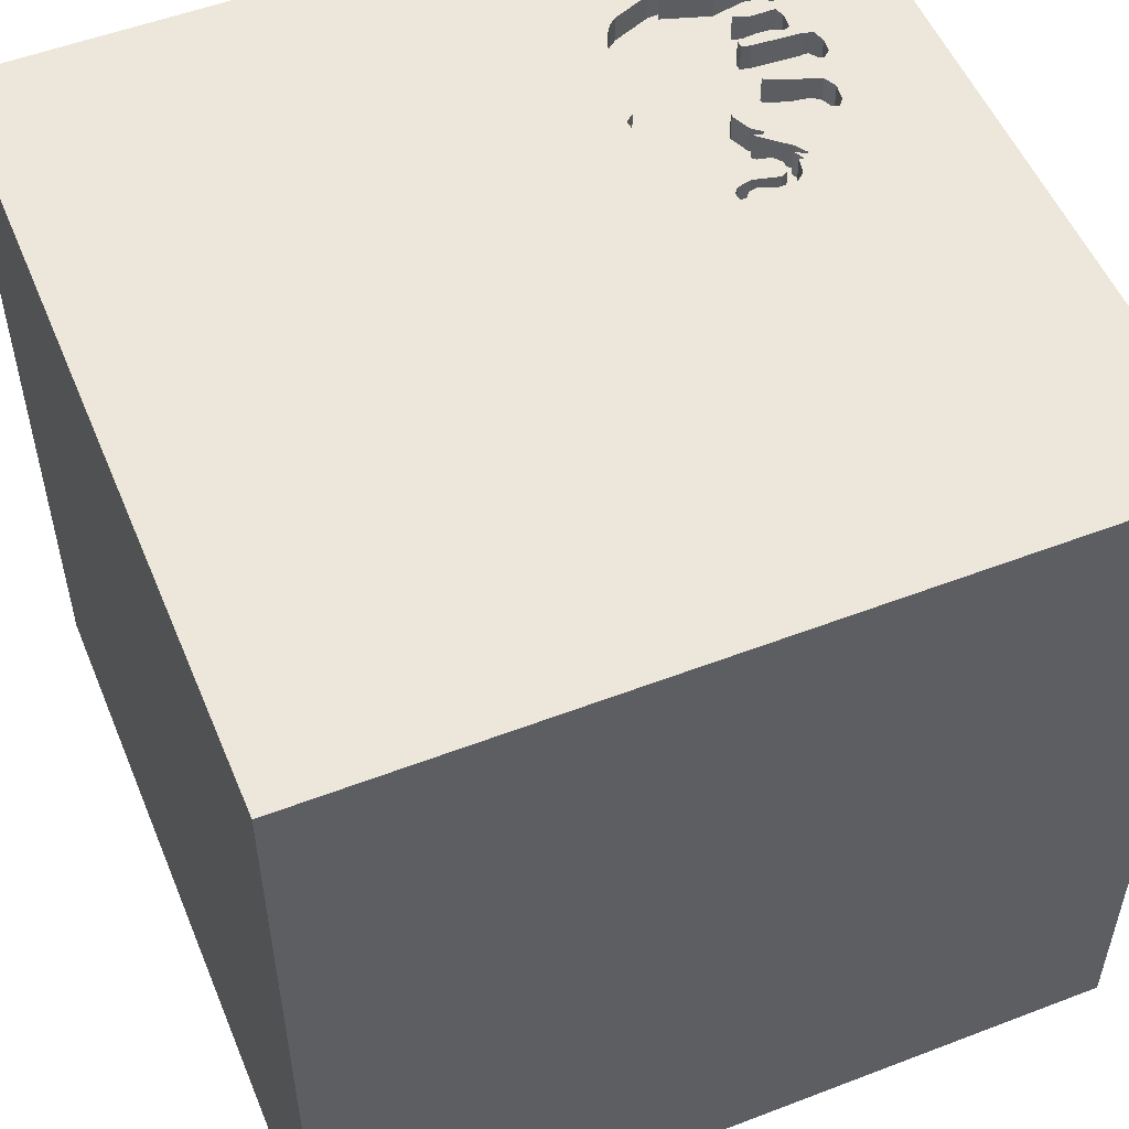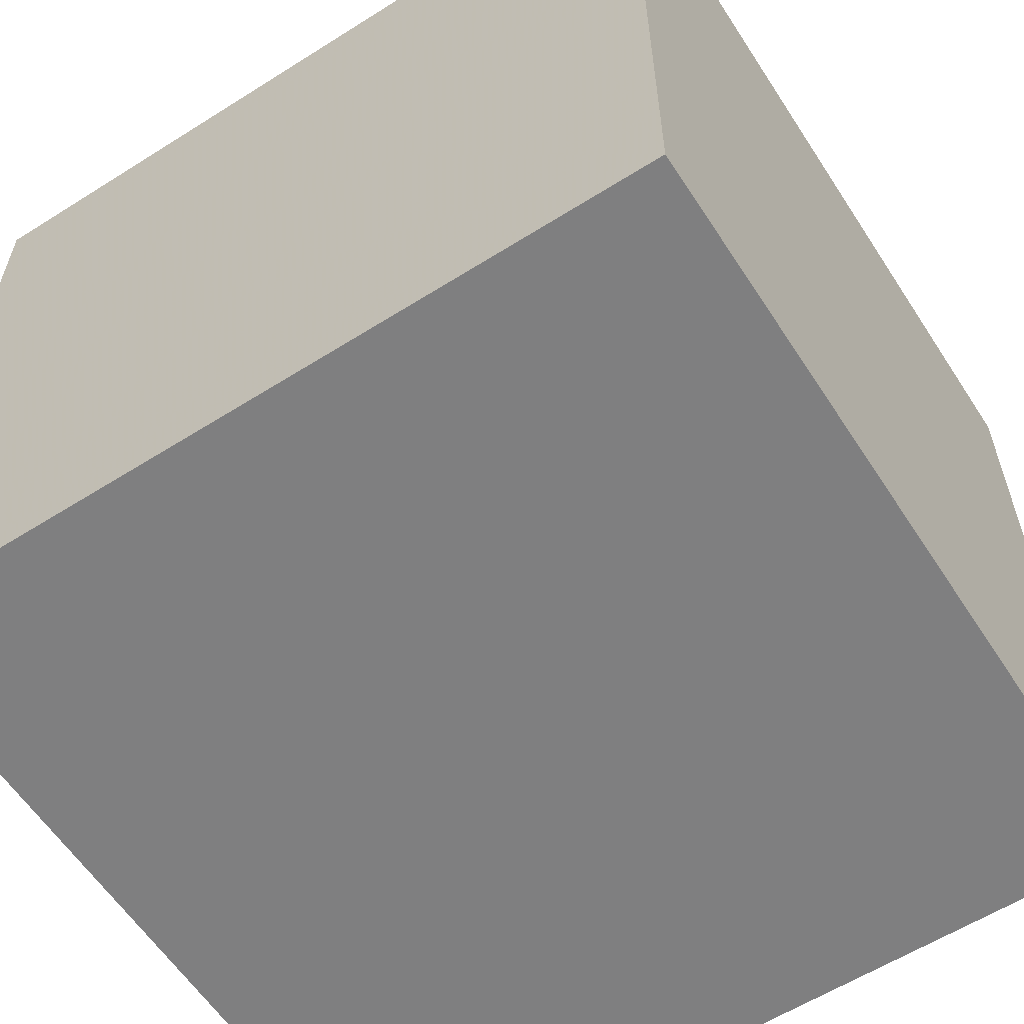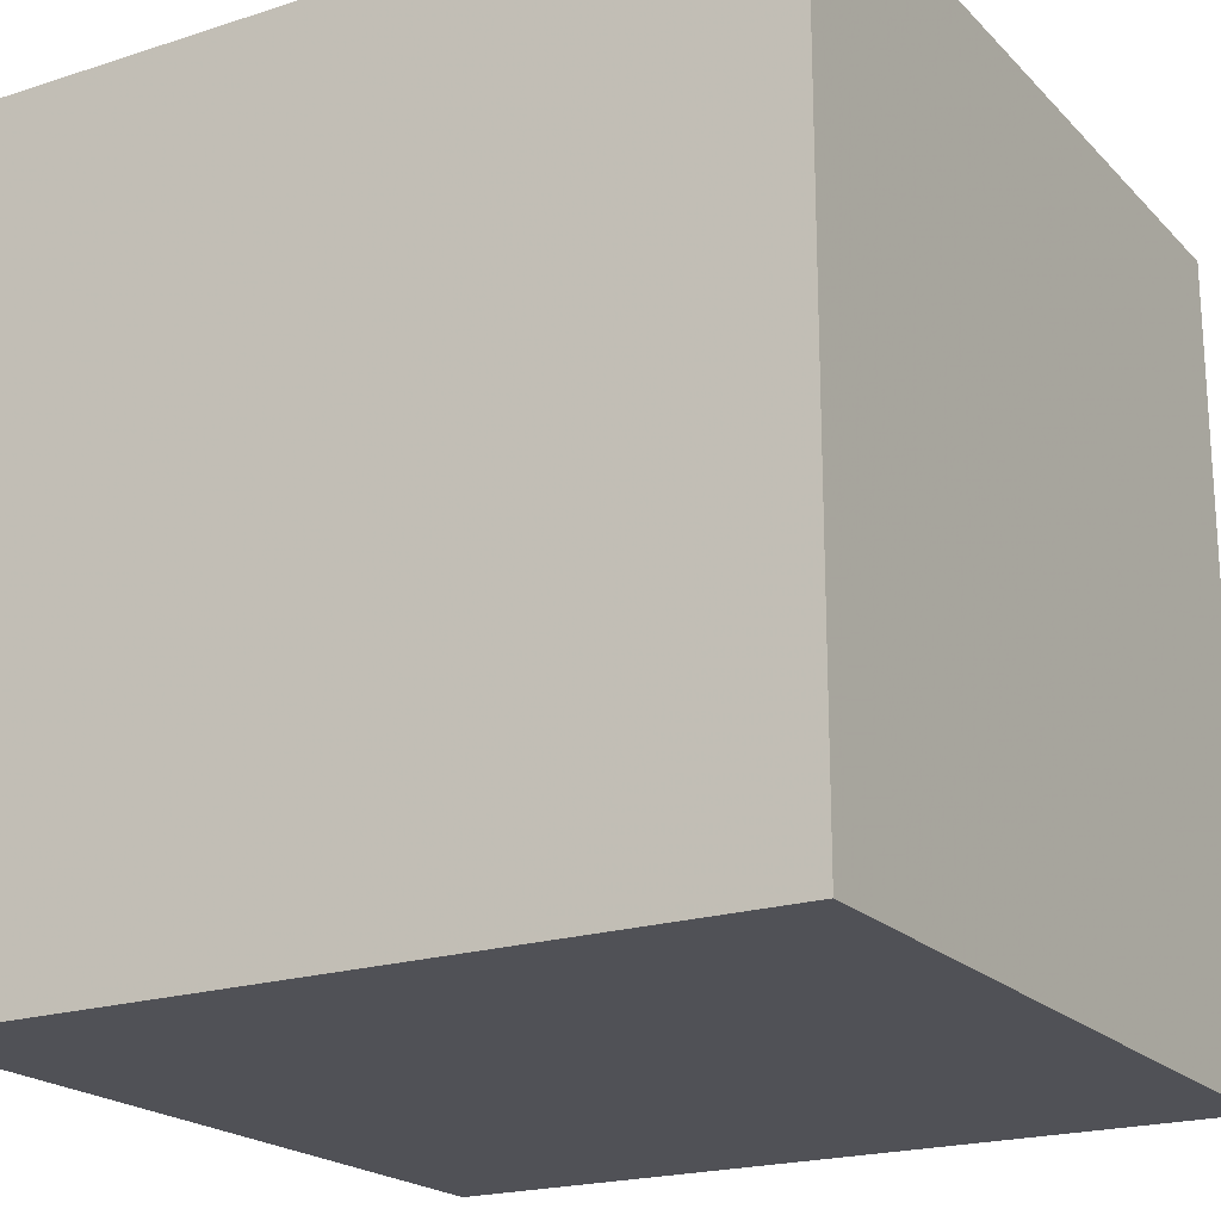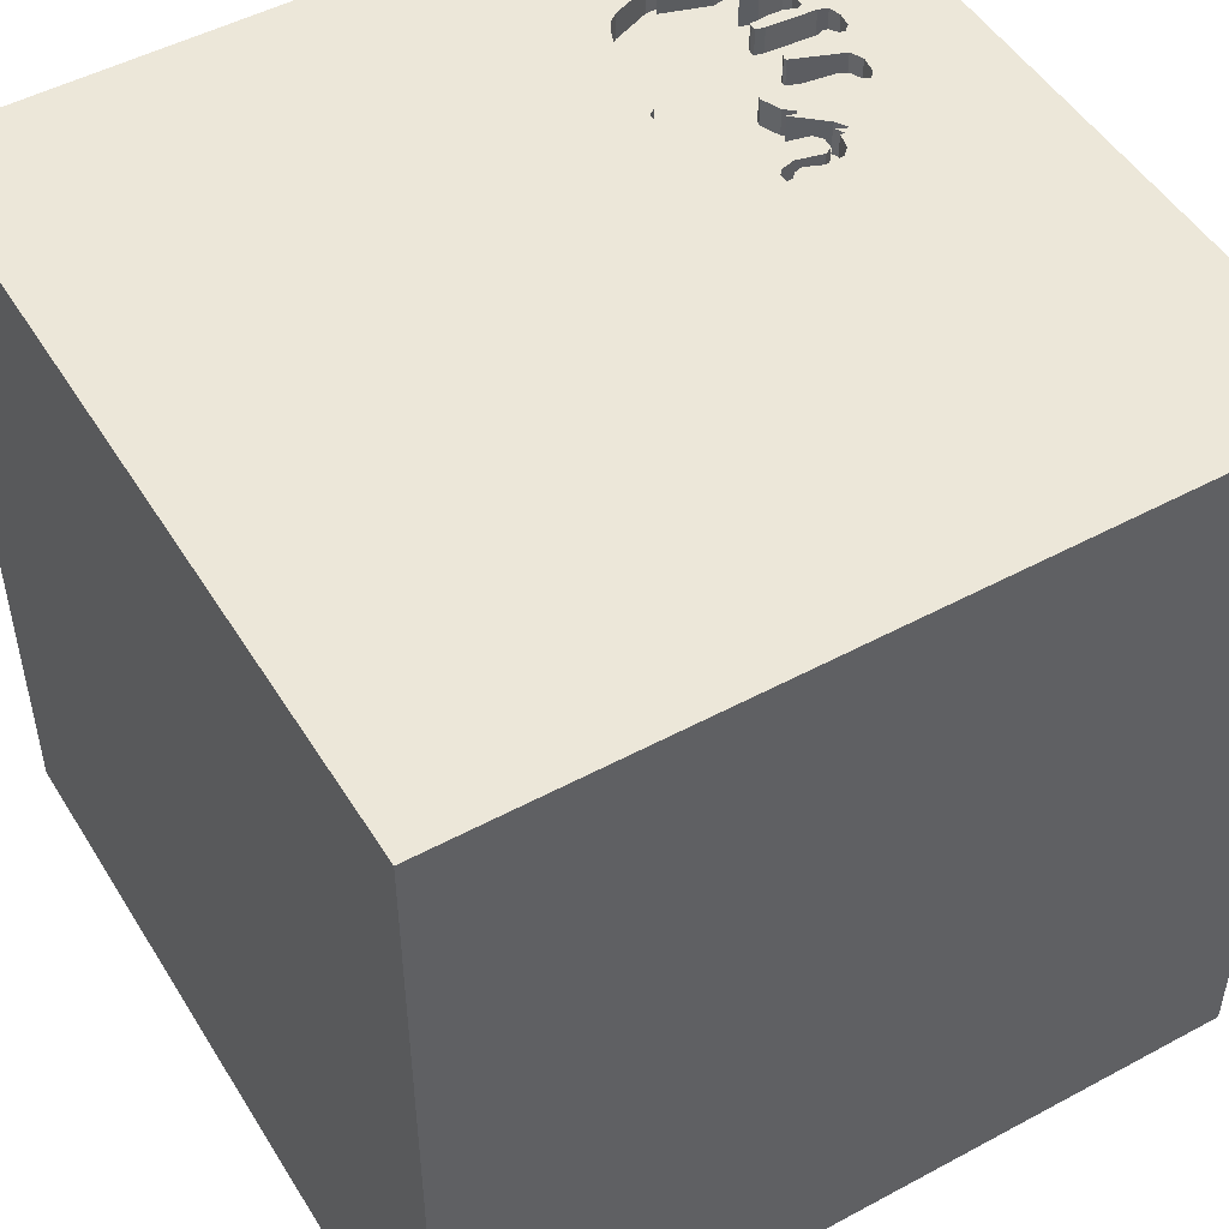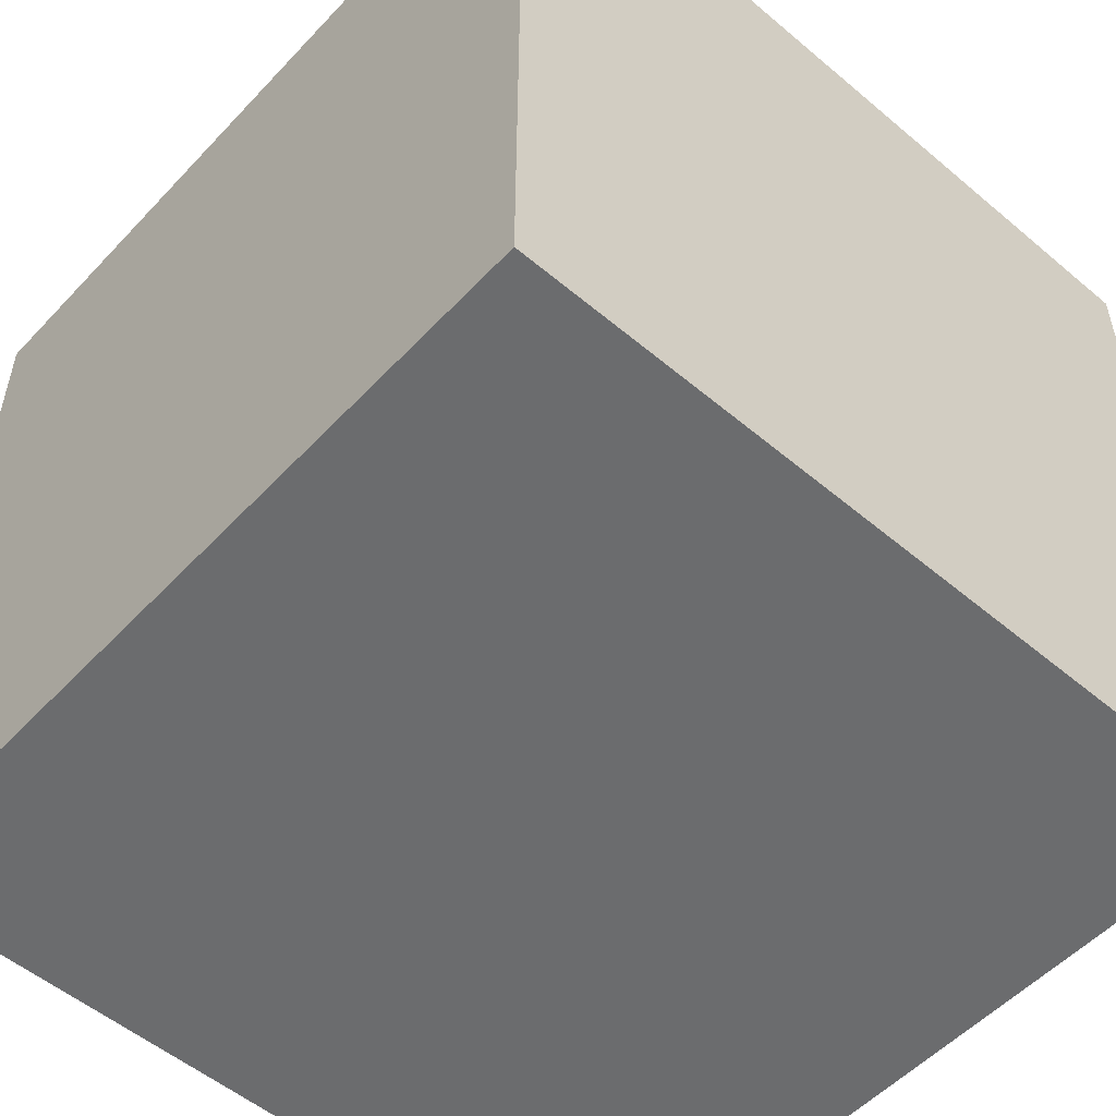
<metadata>
{"format":"obj","ext":"obj","renderer":"f3d","projection":"perspective","resolution":1024,"background":"white","views":[{"elev":53.2,"azim":67.7,"up":"+Y"},{"elev":-59.8,"azim":32.9,"up":"+Z"},{"elev":-20.4,"azim":-59.6,"up":"+Z"},{"elev":49.7,"azim":59.3,"up":"+Y"},{"elev":-53.6,"azim":-131.9,"up":"+Y"}]}
</metadata>
<code>
o elephant_115
v -0.7897 1.5 -1.065
v -0.7897 1.4 -1.065
v -0.05744 1.5 -0.7378
v -0.05744 1.4 -0.7378
v -0.2028 1.5 -0.6783
v -0.2028 1.4 -0.6783
v -0.9584 1.5 -1.031
v -0.9584 1.4 -1.031
v -0.0839 1.5 -0.6036
v -0.0839 1.4 -0.6036
v -0.3306 1.5 -1.088
v -0.3306 1.4 -1.088
v -0.988 1.5 -0.7368
v -0.988 1.4 -0.7368
v -0.3521 1.5 -1.027
v -1.007 1.5 -0.7074
v -1.007 1.4 -0.7074
v -0.3875 1.5 -0.4263
v -1.003 1.5 -0.9003
v -1.003 1.4 -0.9003
v -0.9782 1.5 -0.6384
v -0.409 1.5 -0.7355
v -0.409 1.4 -0.7355
v -0.9498 1.5 -0.5693
v -0.9498 1.4 -0.5693
v -0.6771 -0 1.5
v -0.638 -0.651 1.5
v -0.8594 -1.5 0.3125
v -0.7812 -1.5 -0.1823
v -1.138 1.5 0.06185
v -0.9338 1.5 -0.91
v -1.5 1.5 -1.5
v -0.9375 1.5 -1.092
v -1.037 1.5 -0.9422
v -0.2854 1.5 -0.7917
v -0.1811 1.5 -0.7738
v -0.5742 1.5 -1.145
v -0.05996 1.5 -0.807
v -0.6986 1.5 -1.073
v -0.6986 1.4 -1.073
v -0.1575 1.5 -0.8779
v -0.6712 1.5 -0.889
v -0.6712 1.4 -0.889
v -0.5169 1.5 -0.8918
v 0.008952 0.422 -1.5
v 0.625 0.1562 1.5
v 0.4167 -0.1562 1.5
v 0.1042 1.094 1.5
v 0.625 -0.625 1.5
v 0.4687 -1.5 -0.8333
v 0.6315 -1.5 0.4427
v 0.4948 -1.5 -0.1953
v 0.05208 -1.5 1.302
v 1.5 -1.5 -1.5
v -1.5 -1.5 1.5
v 0.0179 1.5 0.1969
v -0.1042 1.5 1.5
v -1.017 1.5 -0.9412
v -0.5206 1.5 -0.4455
v -0.5206 1.4 -0.4455
v -0.6423 1.5 -1.135
v -0.6423 1.4 -1.135
v -0.8414 1.5 -1.099
v -0.1124 1.5 -0.7951
v -0.1124 1.4 -0.7951
v -0.3198 1.5 -1.041
v -0.3198 1.4 -1.041
v -0.5365 1.5 -1.13
v -0.1811 1.4 -0.7738
v -0.654 1.5 -1.101
v 0.02604 -1.094 1.5
v 0 0.4687 1.5
v -0.05208 -0 1.5
v 0 -0.4688 1.5
v -0.07812 -1.5 -0.01302
v -0.1823 -1.5 -0.599
v -0.2083 -1.5 0.651
v -0.1562 -1.5 -1.224
v -0.1584 1.5 -0.8894
v -0.1038 1.5 -0.7819
v -0.08742 1.5 -0.8357
v -0.1047 1.5 -0.6204
v -0.1444 1.5 -0.8485
v -0.654 1.4 -1.101
v -0.05996 1.4 -0.807
v -0.5451 1.5 -0.9349
v -0.5451 1.4 -0.9349
v -1.016 1.5 -0.8432
v -0.5971 1.5 -1.148
v 1.042 0.4167 1.5
v 1.25 -0.2083 1.5
v 1.172 -1.5 0.1953
v -0.1181 1.5 -0.6729
v -0.1181 1.4 -0.6729
v -0.2928 1.5 -0.7575
v -0.8316 1.5 -1.092
v -0.1159 1.5 -0.8421
v -0.6908 1.5 -1.054
v -0.1584 1.4 -0.8894
v -0.5921 1.5 -0.4438
v -0.7083 1.5 -0.957
v -0.3521 1.4 -1.027
v -0.25 1.5 -0.5941
v -0.8109 1.5 -0.92
v -0.8109 1.4 -0.92
v -0.9278 1.5 -1.1
v -0.9278 1.4 -1.1
v -0.3071 1.5 -1.065
v -0.3071 1.4 -1.065
v -0.9253 1.5 -0.5379
v -0.5265 1.5 -1.118
v -0.5265 1.4 -1.118
v -0.6928 1.5 -0.8886
v -0.7275 1.5 -1.075
v -0.5208 0.599 1.5
v -0.7292 1.5 -1.146
v -1.5 -1.5 -1.5
v -1.5 -1.016 -0.0651
v -1.5 0.4167 0.1562
v -1.5 1.5 1.5
v -1.5 0.625 -0.4297
v -1.5 0.1823 0.7812
v -1.5 -0.1042 -1.5
v -1.5 0.02604 -0.7812
v -1.5 0 0
v -1.5 -0.1823 1.146
v -1.5 1.25 -0.2083
v -1.5 -0.4297 0.3906
v -1.5 -0.3906 -1.25
v -1.5 -0.4557 -0.651
v -1.5 0.7292 0.3906
v -0.7894 1.5 -0.9781
v -0.5052 1.5 -0.8956
v -0.5469 1.5 -1.142
v -0.5469 1.4 -1.142
v -0.556 1.5 -1.041
v -0.07339 1.5 -0.6435
v -0.08197 1.5 -0.6756
v -0.884 1.5 -1.111
v -0.5052 1.4 -0.8956
v -0.824 1.5 -0.9407
v -0.7083 1.4 -0.957
v -0.3393 1.5 -0.4399
v -0.3393 1.4 -0.4399
v -0.7894 1.4 -0.9781
v -0.6908 1.4 -1.054
v -0.6431 1.5 -0.4426
v -0.6431 1.4 -0.4426
v -0.8591 1.5 -1.027
v -0.8591 1.4 -1.027
v -0.1047 1.4 -0.6204
v -0.5651 1.5 -1.063
v -0.5651 1.4 -1.063
v -1.011 1.5 -0.7753
v -0.1661 1.5 -0.7861
v -0.8525 1.5 -0.9854
v -0.8525 1.4 -0.9854
v -0.2854 1.4 -0.7917
v -0.884 1.4 -1.111
v -0.56 1.5 -1.078
v -0.391 1.5 -0.8744
v -0.391 1.4 -0.8744
v -0.1791 1.5 -0.8458
v -0.1791 1.4 -0.8458
v -0.2 1.5 -0.8626
v -0.2 1.4 -0.8626
v -0.25 1.4 -0.5941
v -0.3875 1.4 -0.4263
v -0.4711 1.5 -0.986
v -0.5296 1.5 -0.8982
v -0.5296 1.4 -0.8982
v -1.037 1.4 -0.9422
v -0.8511 1.5 -1.106
v -0.7051 1.5 -0.9259
v -0.56 1.4 -1.078
v 1.5 -0.7454 -0.3288
v 1.5 0.2205 1.001
v 1.5 1.5 -1.5
v 1.5 -0.1562 1.5
v 1.5 -1.5 1.5
v 1.5 1.5 1.5
v -0.3921 1.5 -1.096
v -0.3921 1.4 -1.096
v -1.25 -1.5 -0.1562
v -0.1045 1.5 -0.7289
v -0.556 1.4 -1.041
v -0.7058 1.5 -1.01
v -0.7058 1.4 -1.01
v -0.7545 1.5 -1.077
v -0.7545 1.4 -1.077
v -0.1408 1.5 -0.8656
v -0.5459 1.5 -1.088
v -0.8511 1.4 -1.106
v -0.6928 1.4 -0.8886
v -0.843 1.5 -1.049
v -0.4688 1.5 -1.25
v -0.4989 1.5 -0.4157
v -0.4378 1.5 -1.074
v -0.4378 1.4 -1.074
v -0.5317 1.5 -1.099
v -0.5317 1.4 -1.099
v -0.4147 1.5 -0.7977
v -0.4147 1.4 -0.7977
v -1.017 1.4 -0.9412
v -0.6639 1.5 -0.9218
v -0.6639 1.4 -0.9218
v -0.1408 1.4 -0.8656
v -0.9397 1.5 -1.09
v -0.05208 1.5 -0.6064
v -0.05208 1.4 -0.6064
v -0.4989 1.4 -0.4157
v -0.2698 1.5 -0.5403
v -1.026 1.5 -0.9488
v -1.026 1.4 -0.9488
v -0.7559 1.5 -0.4637
v -0.8316 1.4 -1.092
v -0.5971 1.4 -1.148
v -0.2952 1.5 -0.7979
v -0.2952 1.4 -0.7979
v -0.1444 1.4 -0.8485
v -0.1511 1.5 -0.7984
v -0.1511 1.4 -0.7984
v -0.1575 1.4 -0.8779
v -0.2896 1.5 -0.4865
v -0.8269 1.5 -1.071
v -0.8269 1.4 -1.071
v -0.7559 1.4 -0.4637
v -0.08742 1.4 -0.8357
v -0.3751 1.5 -0.9976
v -0.3751 1.4 -0.9976
v -0.07339 1.4 -0.6435
v -0.05387 1.5 -0.6296
v -0.8861 1.5 -0.513
v -0.8861 1.4 -0.513
v -0.5169 1.4 -0.8918
v -0.9253 1.4 -0.5379
v -0.0949 1.5 -0.7683
v -0.0949 1.4 -0.7683
v -0.2896 1.4 -0.4865
v -0.3242 1.5 -0.7618
v -1.016 1.4 -0.8432
v -0.9338 1.4 -0.91
v -0.3948 1.5 -0.732
v -0.3948 1.4 -0.732
v -0.05387 1.4 -0.6296
v -0.7014 1.5 -0.8904
v -0.7014 1.4 -0.8904
v -0.08197 1.4 -0.6756
v -0.3242 1.4 -0.7618
v -0.9517 1.5 -1.081
v -0.9517 1.4 -1.081
v -0.2928 1.4 -0.7575
f 117 184 55
f 55 118 117
f 184 28 55
f 126 128 55
f 55 120 126
f 28 77 55
f 55 180 71
f 55 26 120
f 128 118 55
f 55 77 53
f 71 27 55
f 27 26 55
f 126 122 128
f 71 74 27
f 120 122 126
f 184 29 28
f 53 180 55
f 77 180 53
f 28 75 77
f 122 125 128
f 117 29 184
f 29 75 28
f 71 49 74
f 27 73 26
f 26 115 120
f 128 117 118
f 77 51 180
f 180 49 71
f 74 73 27
f 120 131 122
f 128 130 117
f 73 115 26
f 122 119 125
f 75 51 77
f 49 47 74
f 131 119 122
f 125 130 128
f 117 76 29
f 29 76 75
f 47 73 74
f 73 72 115
f 75 52 51
f 125 124 130
f 49 46 47
f 130 129 117
f 47 72 73
f 119 121 125
f 180 91 49
f 47 46 72
f 121 124 125
f 51 92 180
f 91 46 49
f 76 52 75
f 72 48 115
f 131 121 119
f 124 129 130
f 117 78 76
f 52 92 51
f 176 177 180
f 177 179 180
f 179 91 180
f 48 120 115
f 120 127 131
f 129 123 117
f 56 30 120
f 76 50 52
f 46 48 72
f 56 120 57
f 78 50 76
f 127 121 131
f 32 124 121
f 117 54 78
f 91 90 46
f 48 57 120
f 124 32 129
f 45 117 123
f 50 54 52
f 54 92 52
f 90 181 46
f 46 181 48
f 78 54 50
f 127 32 121
f 32 123 129
f 179 90 91
f 197 30 56
f 54 180 92
f 178 177 176
f 181 57 48
f 18 197 56
f 56 224 143
f 56 143 18
f 30 197 59
f 30 59 100
f 45 54 117
f 179 181 90
f 30 100 147
f 30 147 215
f 233 30 215
f 120 32 127
f 177 181 179
f 103 212 224
f 224 56 82
f 93 185 103
f 224 82 93
f 103 224 93
f 21 16 30
f 30 233 110
f 24 21 30
f 30 110 24
f 178 3 138
f 9 82 56
f 178 138 137
f 209 9 56
f 209 56 178
f 178 137 232
f 178 232 209
f 185 36 5
f 5 103 185
f 30 32 120
f 45 123 32
f 56 57 181
f 38 3 178
f 80 64 221
f 155 36 185
f 185 80 221
f 185 221 155
f 30 16 154
f 30 154 88
f 176 180 54
f 178 79 81
f 178 81 38
f 80 185 237
f 88 34 32
f 32 30 88
f 81 79 41
f 41 163 191
f 191 83 97
f 191 97 81
f 41 191 81
f 250 208 33
f 58 31 7
f 250 33 32
f 7 250 32
f 32 34 213
f 213 58 7
f 32 213 7
f 66 240 218
f 165 79 66
f 35 95 165
f 66 218 35
f 66 35 165
f 32 33 106
f 32 106 139
f 195 149 116
f 225 195 116
f 116 32 139
f 173 63 96
f 116 139 173
f 96 225 116
f 116 173 96
f 58 19 31
f 178 66 79
f 240 66 161
f 22 243 240
f 240 161 202
f 202 22 240
f 116 149 156
f 189 114 116
f 1 189 116
f 156 141 132
f 1 116 156
f 156 132 1
f 19 13 31
f 178 11 108
f 108 66 178
f 116 114 39
f 61 89 116
f 61 116 39
f 98 187 101
f 61 39 98
f 70 61 98
f 98 101 70
f 132 141 104
f 196 32 116
f 229 161 66
f 15 229 66
f 196 116 89
f 196 89 37
f 205 70 101
f 101 174 205
f 181 177 178
f 181 178 56
f 178 196 11
f 182 11 196
f 196 86 169
f 196 169 198
f 196 198 182
f 196 37 134
f 196 134 68
f 174 246 113
f 42 205 174
f 174 113 42
f 178 45 32
f 54 178 176
f 32 196 178
f 196 68 111
f 200 192 160
f 86 196 111
f 200 160 152
f 86 111 200
f 200 152 136
f 200 136 86
f 169 86 133
f 178 54 45
f 86 44 133
f 86 170 44
f 245 10 210
f 10 245 231
f 245 210 232
f 9 209 210
f 210 10 9
f 231 151 10
f 231 245 137
f 209 232 210
f 232 137 245
f 231 94 151
f 82 9 10
f 10 151 82
f 137 138 231
f 248 94 231
f 93 82 151
f 151 94 93
f 248 231 138
f 238 94 248
f 138 3 248
f 185 93 94
f 94 238 185
f 4 238 248
f 4 248 3
f 238 237 185
f 4 85 238
f 3 38 4
f 80 237 238
f 238 65 80
f 85 4 38
f 85 65 238
f 65 64 80
f 228 65 85
f 221 64 65
f 65 222 221
f 38 81 228
f 228 85 38
f 228 220 65
f 220 222 65
f 81 97 228
f 97 83 220
f 220 228 97
f 155 221 222
f 222 69 155
f 220 164 222
f 36 155 69
f 222 164 69
f 220 207 164
f 83 191 207
f 207 220 83
f 69 6 36
f 164 166 69
f 191 163 164
f 164 207 191
f 5 36 6
f 69 252 6
f 166 164 223
f 69 166 252
f 163 41 164
f 103 5 6
f 6 167 103
f 252 167 6
f 223 99 166
f 223 164 41
f 252 166 95
f 252 249 167
f 99 223 41
f 41 79 99
f 166 99 165
f 165 95 166
f 95 35 252
f 167 239 212
f 212 103 167
f 219 249 252
f 244 167 249
f 79 165 99
f 158 252 35
f 224 212 239
f 244 239 167
f 249 219 240
f 219 252 158
f 240 243 244
f 244 249 240
f 239 144 224
f 239 244 168
f 218 240 219
f 35 218 219
f 219 158 35
f 243 22 244
f 143 224 144
f 239 168 144
f 244 60 168
f 23 244 22
f 18 143 144
f 144 168 18
f 60 244 23
f 168 60 211
f 22 202 23
f 23 148 60
f 168 211 18
f 211 60 197
f 203 23 202
f 43 148 23
f 60 148 100
f 100 59 60
f 197 18 211
f 59 197 60
f 235 23 203
f 202 161 203
f 43 227 148
f 23 235 43
f 148 147 100
f 203 140 235
f 162 203 161
f 227 43 194
f 215 147 148
f 148 227 215
f 43 235 171
f 203 162 140
f 235 140 44
f 194 247 227
f 194 43 113
f 43 171 87
f 44 170 171
f 171 235 44
f 230 140 162
f 133 44 140
f 230 162 161
f 161 229 230
f 113 246 247
f 247 194 113
f 247 234 227
f 42 113 43
f 227 234 233
f 233 215 227
f 43 87 206
f 87 171 86
f 170 86 171
f 230 199 140
f 140 199 169
f 169 133 140
f 229 15 230
f 246 174 247
f 247 25 234
f 43 206 42
f 186 206 87
f 86 136 87
f 199 230 102
f 199 198 169
f 102 230 15
f 142 247 174
f 174 101 142
f 14 25 247
f 234 25 236
f 205 42 206
f 234 236 110
f 110 233 234
f 206 186 84
f 186 87 136
f 102 183 199
f 182 198 199
f 199 183 182
f 15 66 102
f 105 247 142
f 25 14 17
f 105 14 247
f 236 25 110
f 206 84 70
f 70 205 206
f 153 84 186
f 102 12 183
f 67 102 66
f 142 145 105
f 101 187 188
f 188 142 101
f 21 24 25
f 25 17 21
f 14 241 17
f 14 105 242
f 24 110 25
f 175 84 153
f 136 152 153
f 153 186 136
f 12 102 67
f 183 12 182
f 66 108 67
f 188 145 142
f 105 145 132
f 132 104 105
f 16 21 17
f 20 241 14
f 17 241 154
f 154 16 17
f 31 13 14
f 14 242 31
f 157 242 105
f 84 62 70
f 175 217 84
f 175 153 160
f 152 160 153
f 109 12 67
f 11 182 12
f 109 67 108
f 2 145 188
f 105 104 141
f 187 98 146
f 146 188 187
f 20 172 241
f 20 14 13
f 13 19 20
f 88 154 241
f 8 242 157
f 141 156 157
f 157 105 141
f 61 70 62
f 217 62 84
f 135 217 175
f 160 192 175
f 12 109 11
f 108 11 109
f 145 2 132
f 188 190 2
f 188 146 190
f 172 20 204
f 241 172 88
f 19 58 20
f 242 8 7
f 7 31 242
f 157 150 8
f 89 61 62
f 62 217 89
f 217 135 37
f 37 89 217
f 201 135 175
f 192 200 201
f 201 175 192
f 1 132 2
f 189 1 2
f 2 190 189
f 40 190 146
f 98 39 40
f 40 146 98
f 204 214 172
f 204 20 58
f 34 88 172
f 150 157 156
f 156 149 150
f 251 8 150
f 134 37 135
f 112 135 201
f 190 40 114
f 114 189 190
f 39 114 40
f 58 213 214
f 214 204 58
f 172 214 34
f 8 251 7
f 149 195 150
f 251 150 107
f 68 134 135
f 135 112 68
f 200 111 112
f 112 201 200
f 213 34 214
f 250 7 251
f 195 225 226
f 226 150 195
f 208 250 251
f 251 107 208
f 150 159 107
f 112 111 68
f 226 193 150
f 225 96 226
f 107 106 33
f 33 208 107
f 159 150 193
f 139 106 107
f 107 159 139
f 216 193 226
f 216 226 96
f 173 139 159
f 159 193 173
f 63 173 193
f 193 216 63
f 96 63 216

</code>
